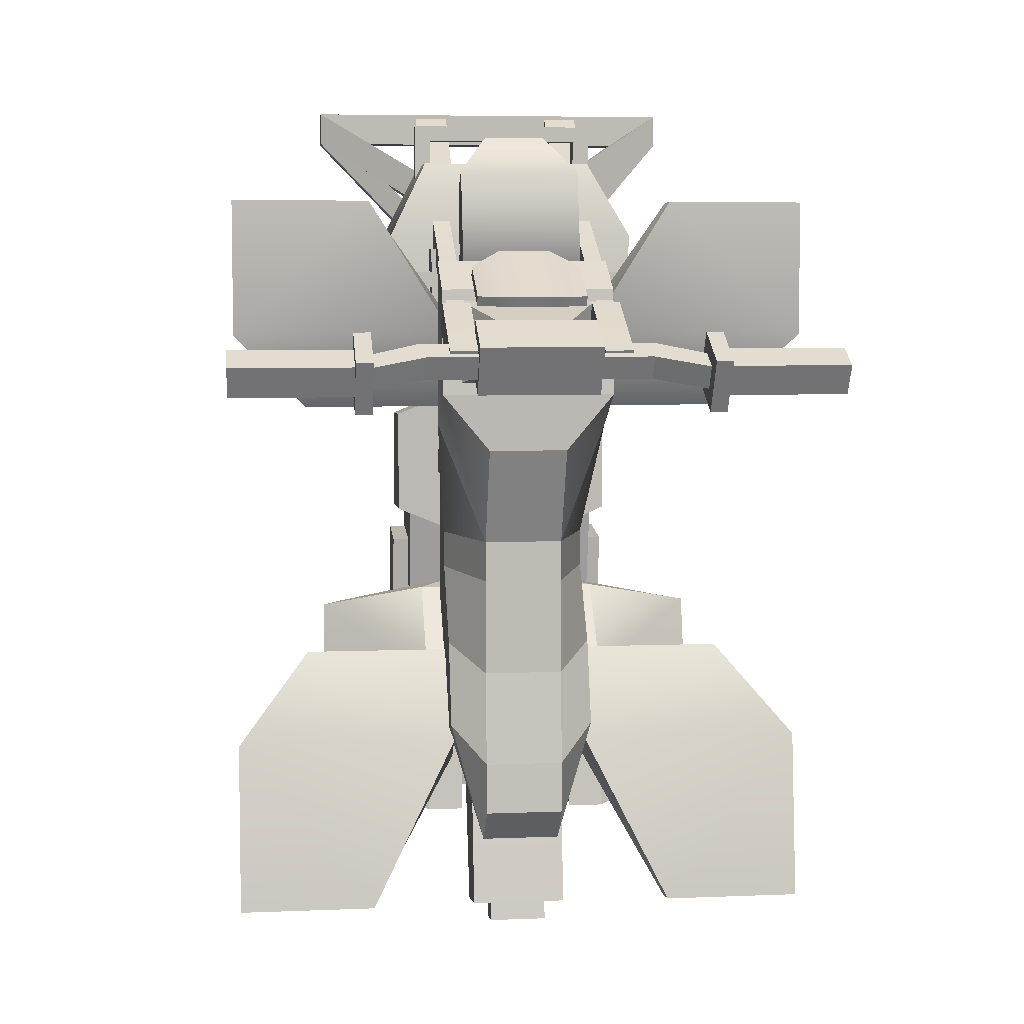
<metadata>
{"format":"obj","ext":"obj","renderer":"f3d","projection":"perspective","resolution":1024,"background":"white","views":[{"elev":6.1,"azim":173.3,"up":"+Z"}]}
</metadata>
<code>
v 0.2716 2.023 0.2904
v 0.2716 2.067 0.3738
v 0.1843 2.023 0.2904
v 0.1843 2.067 0.3738
v 0.2619 0.5815 1.17
v 0.1539 0.5815 1.17
v 0.2619 0.5305 1.073
v 0.1539 0.5305 1.073
v 0.1843 1.755 0.4313
v 0.1843 1.799 0.5146
v 0.2716 1.799 0.5146
v 0.2716 1.755 0.4313
v 0.2571 1.794 0.5042
v 0.2014 1.794 0.5042
v 0.2014 1.761 0.4417
v 0.2571 1.761 0.4417
v 0.2571 1.137 0.7696
v 0.2571 1.169 0.8321
v 0.2014 1.169 0.8321
v 0.2014 1.137 0.7696
v 0.2812 1.127 0.7523
v 0.2812 1.178 0.8494
v 0.1731 1.178 0.8494
v 0.1731 1.127 0.7523
v -0.283 2.023 0.2904
v -0.283 2.067 0.3738
v -0.1957 2.023 0.2904
v -0.1957 2.067 0.3738
v -0.3118 0.5815 1.17
v -0.2037 0.5815 1.17
v -0.3118 0.5305 1.073
v -0.2037 0.5305 1.073
v -0.1957 1.755 0.4313
v -0.1957 1.799 0.5146
v -0.283 1.799 0.5146
v -0.283 1.755 0.4313
v -0.2685 1.794 0.5042
v -0.2129 1.794 0.5042
v -0.2129 1.761 0.4417
v -0.2685 1.761 0.4417
v -0.2685 1.137 0.7696
v -0.2685 1.169 0.8321
v -0.2129 1.169 0.8321
v -0.2129 1.137 0.7696
v -0.2926 1.127 0.7523
v -0.2926 1.178 0.8494
v -0.1845 1.178 0.8494
v -0.1845 1.127 0.7523
v 0.08427 1.127 -0.6675
v 0.08927 1.406 -1.551
v 0.08427 1.32 -0.6291
v 0.08927 1.504 -1.534
v -0.08427 1.32 -0.6291
v -0.08927 1.504 -1.534
v -0.08427 1.127 -0.6675
v -0.08927 1.406 -1.551
v -0.06717 1.418 -1.549
v 0.06717 1.418 -1.549
v -0.06717 1.492 -1.536
v 0.06717 1.492 -1.536
v -0.08927 1.396 -1.49
v -0.08927 1.494 -1.474
v 0.08927 1.494 -1.474
v 0.08927 1.396 -1.49
v -0.149 1.363 -1.496
v -0.149 1.527 -1.469
v 0.149 1.527 -1.469
v 0.149 1.363 -1.496
v -0.149 1.128 -0.7599
v -0.149 1.388 -0.692
v 0.149 1.388 -0.692
v 0.149 1.128 -0.7599
v -0.08427 1.127 -0.3168
v 0.08427 1.127 -0.3168
v 0.08427 1.213 -0.2783
v -0.08427 1.213 -0.2783
v 0.09516 1.344 1.024
v 0.1876 1.325 0.3619
v 0.09516 1.39 1.044
v -0.09517 1.39 1.044
v -0.09517 1.344 1.024
v -0.1876 1.325 0.3619
v 0.1876 1.532 0.9318
v 0.1876 1.445 0.8716
v -0.1876 1.445 0.8716
v -0.1876 1.532 0.9318
v -0.1876 1.48 0.6727
v 0.1876 1.48 0.6727
v 0.1876 1.605 0.6449
v -0.1876 1.605 0.6449
v -0.1876 1.33 0.4211
v 0.1876 1.33 0.4211
v 0.3687 0.6804 -0.3051
v 0.3687 0.5567 -1.224
v 0.3687 0.8674 -0.3302
v 0.3687 0.7438 -1.249
v -0.3687 0.8674 -0.3302
v -0.3687 0.7438 -1.249
v -0.3687 0.6804 -0.3051
v -0.3687 0.5567 -1.224
v 0.2841 0.8522 -0.4436
v 0.2841 0.7591 -1.135
v -0.2841 0.7591 -1.135
v -0.2841 0.8522 -0.4436
v -0.2841 0.6651 -0.4184
v -0.2841 0.572 -1.11
v 0.2841 0.572 -1.11
v 0.2841 0.6651 -0.4184
v -0.6242 1.236 -1.072
v -0.2909 1.149 -0.4615
v -0.2909 1.431 -1.17
v -0.2909 1.393 -0.7215
v -0.18 1.431 -1.17
v -0.18 1.393 -0.7215
v -0.5708 1.156 -1.072
v -0.18 1.149 -0.4615
v -0.5708 1.011 -0.5256
v -0.18 1.063 -0.4421
v -0.6242 1.091 -0.5256
v 0.5708 1.156 -1.072
v 0.18 1.149 -0.4615
v 0.18 1.431 -1.17
v 0.18 1.393 -0.7215
v 0.2909 1.431 -1.17
v 0.2909 1.393 -0.7215
v 0.6242 1.236 -1.072
v 0.2909 1.149 -0.4615
v 0.6242 1.091 -0.5256
v 0.18 1.063 -0.4421
v 0.5708 1.011 -0.5256
v 0.2691 1.602 0.6433
v 0.1221 1.645 -0.25
v 0.2691 1.759 0.5547
v 0.1221 1.778 0.05295
v -0.2691 1.759 0.5547
v -0.1221 1.778 0.05295
v -0.2691 1.602 0.6433
v -0.1221 1.645 -0.25
v -0.2291 1.197 -0.1541
v 0.2291 1.197 -0.1541
v 0.2291 1.168 -0.2768
v -0.2291 1.168 -0.2768
v 0.2291 1.168 -0.4938
v -0.2291 1.168 -0.4938
v -0.1221 1.673 -0.9687
v 0.1221 1.673 -0.9687
v 0.2291 1.51 -0.8813
v -0.2291 1.51 -0.8813
v -0.1221 1.681 -1.128
v 0.1221 1.681 -1.128
v -0.2291 1.334 -0.25
v -0.2291 1.34 -0.365
v -0.2291 1.509 -0.5965
v -0.2291 1.596 -0.854
v -0.1221 1.571 -1.239
v 0.1221 1.571 -1.239
v 0.2291 1.596 -0.854
v 0.2291 1.509 -0.5965
v 0.2291 1.34 -0.365
v 0.2291 1.334 -0.25
v 0.1221 1.645 -0.3765
v -0.1221 1.645 -0.3765
v 0.1221 1.645 -0.6755
v -0.1221 1.645 -0.6755
v -0.2291 1.394 -0.7402
v 0.2291 1.394 -0.7402
v -0.2691 1.598 0.1237
v -0.2691 1.782 0.229
v 0.2691 1.782 0.229
v 0.2691 1.598 0.1237
v 0.2082 1.762 0.5179
v 0.2082 1.78 0.2658
v -0.2083 1.78 0.2658
v -0.2083 1.762 0.5179
v 0.1172 1.92 0.4627
v 0.1172 1.93 0.3209
v -0.1172 1.93 0.3209
v -0.1172 1.92 0.4627
v -0.1675 0.5946 -0.3133
v -0.1675 0.573 0.209
v -0.1675 1.254 -0.5794
v -0.1675 1.642 0.4897
v 0.1675 1.254 -0.5794
v 0.1675 1.642 0.4897
v 0.1675 0.5946 -0.3133
v 0.1675 0.573 0.209
v -0.1848 0.7104 -0.2871
v -0.1848 0.6916 0.1795
v -0.1848 1.039 0.1935
v -0.1848 1.058 -0.2731
v 0.1848 1.058 -0.2731
v 0.1848 1.039 0.1935
v 0.1848 0.6916 0.1795
v 0.1848 0.7104 -0.2871
v -0.3579 0.759 -0.2162
v -0.3579 0.7457 0.1128
v -0.3579 0.9908 0.1226
v -0.3579 1.004 -0.2063
v 0.3579 1.004 -0.2063
v 0.3579 0.9908 0.1226
v 0.3579 0.7457 0.1128
v 0.3579 0.759 -0.2162
v 0.2233 1.011 -0.07524
v 0.2233 1.011 0.003215
v 0.2233 1.396 -0.07524
v 0.2233 1.396 0.003215
v 0.08272 1.011 -0.07524
v 0.08272 1.011 0.003214
v 0.2233 1.011 0.04868
v 0.2233 1.011 0.1271
v 0.2233 1.396 0.04868
v 0.2233 1.396 0.1271
v 0.08272 1.011 0.04868
v 0.08272 1.011 0.1271
v -0.2233 1.011 -0.07524
v -0.2233 1.011 0.003214
v -0.2233 1.396 -0.07524
v -0.2233 1.396 0.003214
v -0.08272 1.011 -0.07524
v -0.08272 1.011 0.003215
v -0.2233 1.011 0.04868
v -0.2233 1.011 0.1271
v -0.2233 1.396 0.04868
v -0.2233 1.396 0.1271
v -0.08272 1.011 0.04868
v -0.08272 1.011 0.1271
v -0.3159 0.6214 -0.4209
v -0.3159 0.6131 -0.1678
v -0.3159 0.9095 -0.5111
v -0.3159 0.9849 -0.2025
v 0.3159 0.9095 -0.5111
v 0.3159 0.9849 -0.2025
v 0.3159 0.6214 -0.4209
v 0.3159 0.6131 -0.1678
v -0.1866 1.895 0.3191
v -0.1866 1.974 0.4646
v -0.1866 2.04 0.2402
v -0.1866 2.119 0.3856
v 0.1866 2.04 0.2402
v 0.1866 2.119 0.3856
v 0.1866 1.895 0.3191
v 0.1866 1.974 0.4646
v -0.1866 1.976 0.3249
v -0.1866 2.013 0.3932
v -0.1866 2.082 0.3561
v -0.1866 2.045 0.2877
v 0.1866 2.045 0.2877
v 0.1866 2.082 0.3561
v 0.1866 2.013 0.3932
v 0.1866 1.976 0.3249
v -0.3631 1.976 0.3249
v -0.3631 2.013 0.3932
v -0.3435 2.082 0.3561
v -0.3435 2.045 0.2877
v 0.3435 2.045 0.2877
v 0.3435 2.082 0.3561
v 0.3631 2.013 0.3932
v 0.3631 1.976 0.3249
v -0.5055 2.029 0.2964
v -0.5055 2.066 0.3647
v -0.5055 2.134 0.3276
v -0.5055 2.097 0.2592
v 0.5055 2.097 0.2592
v 0.5055 2.134 0.3276
v 0.5055 2.066 0.3647
v 0.5055 2.029 0.2964
v -0.5055 1.966 0.2744
v -0.5055 2.05 0.4293
v -0.5055 2.205 0.3452
v -0.5055 2.121 0.1902
v 0.5055 2.121 0.1902
v 0.5055 2.205 0.3452
v 0.5055 2.05 0.4293
v 0.5055 1.966 0.2744
v -0.5574 1.966 0.2744
v -0.5574 2.05 0.4293
v -0.5574 2.205 0.3452
v -0.5574 2.121 0.1902
v 0.5574 2.121 0.1902
v 0.5574 2.205 0.3452
v 0.5574 2.05 0.4293
v 0.5574 1.966 0.2744
v -0.5574 2.017 0.2894
v -0.5574 2.065 0.3787
v -0.5574 2.154 0.3302
v -0.5574 2.106 0.2409
v 0.5574 2.106 0.2409
v 0.5574 2.154 0.3302
v 0.5574 2.065 0.3787
v 0.5574 2.017 0.2894
v -0.9293 2.017 0.2894
v -0.9293 2.065 0.3787
v -0.9293 2.154 0.3302
v -0.9293 2.106 0.2409
v 0.9293 2.106 0.2409
v 0.9293 2.154 0.3302
v 0.9293 2.065 0.3787
v 0.9293 2.017 0.2894
v -0.1698 1.7 0.6268
v 0.1698 1.7 0.6268
v -0.1698 1.877 0.5343
v 0.1698 1.877 0.5343
v -0.1698 1.862 0.5055
v 0.1698 1.862 0.5055
v -0.1698 1.685 0.598
v 0.1698 1.685 0.598
v 0.07786 1.662 0.6761
v 0.07786 1.939 0.5312
v 0.07786 1.924 0.5024
v 0.07786 1.647 0.6473
v -0.07786 1.924 0.5024
v -0.07787 1.939 0.5312
v -0.07787 1.662 0.6761
v -0.07786 1.647 0.6473
v -0.679 0.6692 -1.012
v -0.679 0.6692 -1.226
v -0.679 0.4556 -1.226
v -0.604 0.4905 -1.179
v -0.604 0.4905 -1.075
v -0.604 0.5951 -1.179
v -0.604 0.5951 -1.075
v 0.604 0.5951 -1.179
v 0.604 0.5951 -1.075
v 0.604 0.4905 -1.179
v 0.604 0.4905 -1.075
v 0 1.387 -0.7907
v 0 1.387 -0.6861
v 0 1.283 -0.6861
v 0 1.283 -0.7907
v 0 0.7467 -0.3829
v 0 0.7467 -0.2783
v 0 0.6421 -0.2783
v 0 0.6421 -0.3829
v -0.604 0.4905 1.071
v -0.604 0.4905 1.175
v -0.604 0.5951 1.071
v -0.604 0.5951 1.175
v 0.604 0.5951 1.071
v 0.604 0.5951 1.175
v 0.604 0.4905 1.071
v 0.604 0.4905 1.175
v 0 0.9402 0.4136
v 0 0.9402 0.5182
v 0 0.8356 0.5182
v 0 0.8356 0.4136
v 0 0.9497 0.6819
v 0 0.9497 0.7865
v 0 0.8451 0.7865
v 0 0.8451 0.6819
v -0.2745 0.8003 0.9728
v 0.2745 0.8003 0.9728
v -0.2745 1.167 0.9728
v 0.2745 1.167 0.9728
v -0.3962 1.294 0.3862
v 0.3962 1.294 0.3862
v -0.3962 0.8003 0.3862
v 0.3962 0.8003 0.3862
v -0.3962 1.294 0.734
v 0.3962 1.294 0.734
v 0.3962 0.8003 0.734
v -0.3962 0.8003 0.734
v -0.2014 0.9835 0.2824
v -0.2713 0.9835 0.2824
v -0.2014 1.386 0.2824
v -0.2713 1.386 0.2824
v -0.2014 1.386 0.6851
v -0.2713 1.386 0.6851
v -0.2014 0.9835 0.6851
v -0.2713 0.9835 0.6851
v -0.2713 1.056 0.6128
v -0.2713 1.056 0.3547
v -0.2713 1.314 0.6128
v -0.2713 1.314 0.3547
v -0.2014 1.056 0.6128
v -0.2014 1.056 0.3547
v -0.2014 1.314 0.3547
v -0.2014 1.314 0.6128
v -0.04003 0.9835 0.2824
v -0.1099 0.9835 0.2824
v -0.04003 1.386 0.2824
v -0.1099 1.386 0.2824
v -0.04003 1.386 0.6851
v -0.1099 1.386 0.6851
v -0.04003 0.9835 0.6851
v -0.1099 0.9835 0.6851
v -0.1099 1.056 0.6128
v -0.1099 1.056 0.3547
v -0.1099 1.314 0.6128
v -0.1099 1.314 0.3547
v -0.04003 1.056 0.6128
v -0.04003 1.056 0.3547
v -0.04003 1.314 0.3547
v -0.04003 1.314 0.6128
v 0.1099 0.9835 0.2824
v 0.04003 0.9835 0.2824
v 0.1099 1.386 0.2824
v 0.04003 1.386 0.2824
v 0.1099 1.386 0.6851
v 0.04003 1.386 0.6851
v 0.1099 0.9835 0.6851
v 0.04003 0.9835 0.6851
v 0.04003 1.056 0.6128
v 0.04003 1.056 0.3547
v 0.04003 1.314 0.6128
v 0.04003 1.314 0.3547
v 0.1099 1.056 0.6128
v 0.1099 1.056 0.3547
v 0.1099 1.314 0.3547
v 0.1099 1.314 0.6128
v 0.2713 0.9835 0.2824
v 0.2014 0.9835 0.2824
v 0.2713 1.386 0.2824
v 0.2014 1.386 0.2824
v 0.2713 1.386 0.6851
v 0.2014 1.386 0.6851
v 0.2713 0.9835 0.6851
v 0.2014 0.9835 0.6851
v 0.2014 1.056 0.6128
v 0.2014 1.056 0.3547
v 0.2014 1.314 0.6128
v 0.2014 1.314 0.3547
v 0.2713 1.056 0.6128
v 0.2713 1.056 0.3547
v 0.2713 1.314 0.3547
v 0.2713 1.314 0.6128
v -0.2978 1.029 0.9061
v -0.2978 0.9794 0.9061
v -0.2978 1.029 1.105
v -0.2978 0.9794 1.105
v 0.2978 1.029 1.105
v 0.2978 0.9794 1.105
v 0.2978 1.029 0.9061
v 0.2978 0.9794 0.9061
v 0.245 0.9794 0.9546
v -0.245 0.9794 0.9546
v 0.245 0.9794 1.057
v -0.245 0.9794 1.057
v 0.245 1.029 0.9546
v -0.245 1.029 0.9546
v -0.245 1.029 1.057
v 0.245 1.029 1.057
v -0.4837 1.481 0.8339
v -0.9147 1.481 0.8339
v -0.4837 1.558 0.8339
v -0.9147 1.558 0.8339
v -0.2164 1.407 0.1728
v -0.6857 1.407 0.1728
v -0.2164 1.349 0.2385
v -0.6857 1.349 0.2385
v -0.2164 1.558 0.4086
v -0.9147 1.558 0.4086
v -0.9147 1.481 0.4509
v -0.2164 1.481 0.4509
v 0.4837 1.481 0.8339
v 0.9147 1.481 0.8339
v 0.4837 1.558 0.8339
v 0.9147 1.558 0.8339
v 0.2164 1.407 0.1728
v 0.6857 1.407 0.1728
v 0.2164 1.349 0.2385
v 0.6857 1.349 0.2385
v 0.2164 1.558 0.4086
v 0.9147 1.558 0.4086
v 0.9147 1.481 0.4509
v 0.2164 1.481 0.4509
v -0.6221 1.51 0.6102
v -0.6221 1.51 0.561
v -0.6221 1.355 0.6102
v -0.6221 1.355 0.561
v 0.6221 1.355 0.6102
v 0.6221 1.355 0.561
v 0.6221 1.51 0.6102
v 0.6221 1.51 0.561
v 0.5117 1.51 0.561
v -0.5117 1.51 0.561
v 0.5117 1.427 0.561
v -0.5117 1.427 0.561
v 0.5117 1.51 0.6102
v -0.5117 1.51 0.6102
v -0.5117 1.427 0.6102
v 0.5117 1.427 0.6102
v -0.4837 1.543 -1.457
v -0.9147 1.543 -1.457
v -0.4837 1.62 -1.447
v -0.9147 1.62 -1.447
v -0.2164 1.36 -0.643
v -0.6857 1.36 -0.643
v -0.2164 1.314 -0.7324
v -0.6857 1.314 -0.7324
v -0.2164 1.549 -0.9166
v -0.9147 1.549 -0.9166
v -0.9147 1.48 -0.9795
v -0.2164 1.48 -0.9795
v 0.4837 1.543 -1.457
v 0.9147 1.543 -1.457
v 0.4837 1.62 -1.447
v 0.9147 1.62 -1.447
v 0.2164 1.36 -0.643
v 0.6857 1.36 -0.643
v 0.2164 1.314 -0.7324
v 0.6857 1.314 -0.7324
v 0.2164 1.549 -0.9166
v 0.9147 1.549 -0.9166
v 0.9147 1.48 -0.9795
v 0.2164 1.48 -0.9795
v -0.1142 0.7966 0.4657
v 0.1142 0.7966 0.4657
v -0.1142 1.054 0.4105
v 0.1142 1.054 0.4105
v -0.1142 0.8382 -0.5912
v 0.1142 0.8382 -0.5912
v -0.1142 0.5813 -0.536
v 0.1142 0.5813 -0.536
f 6 8 7 5
f 10 14 13 11
f 11 13 16 12
f 12 16 15 9
f 9 15 14 10
f 3 9 10 4
f 4 10 11 2
f 2 11 12 1
f 1 12 9 3
f 14 19 18 13
f 15 20 19 14
f 16 17 20 15
f 13 18 17 16
f 18 22 21 17
f 19 23 22 18
f 20 24 23 19
f 17 21 24 20
f 22 5 7 21
f 23 6 5 22
f 24 8 6 23
f 21 7 8 24
f 3 4 2 1
f 30 29 31 32
f 34 35 37 38
f 35 36 40 37
f 36 33 39 40
f 33 34 38 39
f 27 28 34 33
f 28 26 35 34
f 26 25 36 35
f 25 27 33 36
f 38 37 42 43
f 39 38 43 44
f 40 39 44 41
f 37 40 41 42
f 42 41 45 46
f 43 42 46 47
f 44 43 47 48
f 41 44 48 45
f 46 45 31 29
f 47 46 29 30
f 48 47 30 32
f 45 48 32 31
f 27 25 26 28
f 63 64 50 52
f 62 63 52 54
f 61 62 54 56
f 64 61 56 50
f 58 57 59 60
f 73 74 75 76
f 50 56 57 58
f 56 54 59 57
f 54 52 60 59
f 52 50 58 60
f 65 66 62 61
f 66 67 63 62
f 67 68 64 63
f 68 65 61 64
f 69 70 66 65
f 70 71 67 66
f 71 72 68 67
f 72 69 65 68
f 53 70 69 55
f 51 71 70 53
f 49 72 71 51
f 55 69 72 49
f 55 49 74 73
f 49 51 75 74
f 51 53 76 75
f 53 55 73 76
f 84 88 89 83
f 83 89 90 86
f 86 90 87 85
f 85 87 88 84
f 81 77 79 80
f 77 84 83 79
f 81 85 84 77
f 80 86 85 81
f 79 83 86 80
f 88 87 91 92
f 89 88 92 78
f 82 90 89 78
f 91 87 90 82
f 92 91 82 78
f 93 94 96 95
f 97 98 100 99
f 94 100 98 96
f 99 93 95 97
f 95 96 102 101
f 96 98 103 102
f 98 97 104 103
f 97 95 101 104
f 99 100 106 105
f 100 94 107 106
f 94 93 108 107
f 93 99 105 108
f 103 104 105 106
f 104 101 108 105
f 103 106 107 102
f 102 107 108 101
f 119 112 111 109
f 111 112 114 113
f 113 114 116 115
f 117 118 110 119
f 110 116 114 112
f 115 109 111 113
f 115 116 118 117
f 116 110 118
f 109 115 117 119
f 120 121 123 122
f 122 123 125 124
f 128 127 129 130
f 121 127 125 123
f 126 120 122 124
f 125 128 126 124
f 127 121 129
f 121 120 130 129
f 120 126 128 130
f 169 170 132 134
f 168 169 134 136
f 167 168 136 138
f 132 138 136 134
f 137 131 133 135
f 151 167 138
f 132 170 160
f 132 161 162 138
f 159 160 140 141
f 139 151 152 142
f 162 161 163 164
f 158 159 141 143
f 141 142 144 143
f 142 152 153 144
f 145 146 150 149
f 156 157 147
f 148 154 155
f 155 154 145 149
f 149 150 156 155
f 146 157 156 150
f 146 145 164 163
f 151 138 162 152
f 153 152 162 164
f 154 153 164 145
f 157 146 163 158
f 159 158 163 161
f 160 159 161 132
f 148 147 166 165
f 148 155 156 147
f 165 166 143 144
f 147 157 158 143 166
f 144 153 154 148 165
f 137 167 151 139
f 135 168 167 137
f 175 176 177 178
f 131 170 169 133
f 160 170 131 140
f 133 169 172 171
f 169 168 173 172
f 168 135 174 173
f 135 133 171 174
f 171 172 176 175
f 172 173 177 176
f 173 174 178 177
f 174 171 175 178
f 131 137 139 140
f 140 139 142 141
f 195 196 197 198
f 181 182 184 183
f 199 200 201 202
f 185 186 180 179
f 180 186 184 182
f 185 179 181 183
f 179 180 188 187
f 180 182 189 188
f 182 181 190 189
f 181 179 187 190
f 183 184 192 191
f 184 186 193 192
f 186 185 194 193
f 185 183 191 194
f 187 188 196 195
f 188 189 197 196
f 189 190 198 197
f 190 187 195 198
f 191 192 200 199
f 192 193 201 200
f 193 194 202 201
f 194 191 199 202
f 203 205 206 204
f 204 206 208
f 207 205 203
f 209 211 212 210
f 210 212 214
f 213 211 209
f 215 216 218 217
f 216 220 218
f 219 215 217
f 221 222 224 223
f 222 226 224
f 225 221 223
f 227 228 230 229
f 229 230 232 231
f 231 232 234 233
f 233 234 228 227
f 228 234 232 230
f 233 227 229 231
f 291 292 293 294
f 237 238 240 239
f 295 296 297 298
f 241 242 236 235
f 236 242 240 238
f 241 235 237 239
f 235 236 244 243
f 236 238 245 244
f 238 237 246 245
f 237 235 243 246
f 239 240 248 247
f 240 242 249 248
f 242 241 250 249
f 241 239 247 250
f 243 244 252 251
f 244 245 253 252
f 245 246 254 253
f 246 243 251 254
f 247 248 256 255
f 248 249 257 256
f 249 250 258 257
f 250 247 255 258
f 251 252 260 259
f 252 253 261 260
f 253 254 262 261
f 254 251 259 262
f 255 256 264 263
f 256 257 265 264
f 257 258 266 265
f 258 255 263 266
f 259 260 268 267
f 260 261 269 268
f 261 262 270 269
f 262 259 267 270
f 263 264 272 271
f 264 265 273 272
f 265 266 274 273
f 266 263 271 274
f 267 268 276 275
f 268 269 277 276
f 269 270 278 277
f 270 267 275 278
f 271 272 280 279
f 272 273 281 280
f 273 274 282 281
f 274 271 279 282
f 275 276 284 283
f 276 277 285 284
f 277 278 286 285
f 278 275 283 286
f 279 280 288 287
f 280 281 289 288
f 281 282 290 289
f 282 279 287 290
f 283 284 292 291
f 284 285 293 292
f 285 286 294 293
f 286 283 291 294
f 287 288 296 295
f 288 289 297 296
f 289 290 298 297
f 290 287 295 298
f 307 308 312 313
f 308 309 311 312
f 309 310 314 311
f 310 307 313 314
f 300 306 304 302
f 305 299 301 303
f 308 307 300 302
f 309 308 302 304
f 310 309 304 306
f 307 310 306 300
f 301 312 311 303
f 299 313 312 301
f 305 314 313 299
f 303 311 314 305
f 127 128 125
f 110 112 119
f 317 315 316
f 318 319 321 320
f 326 327 323 322
f 322 323 325 324
f 324 325 328 329
f 327 328 325 323
f 324 329 326 322
f 320 321 327 326
f 319 328 327 321
f 329 328 319 318
f 326 329 318 320
f 318 319 321 320
f 320 321 323 322
f 322 323 325 324
f 324 325 319 318
f 319 325 323 321
f 324 318 320 322
f 318 319 321 320
f 330 331 323 322
f 322 323 325 324
f 324 325 332 333
f 331 332 325 323
f 324 333 330 322
f 320 321 331 330
f 319 332 331 321
f 333 332 319 318
f 330 333 318 320
f 334 335 337 336
f 342 343 339 338
f 338 339 341 340
f 340 341 344 345
f 343 344 341 339
f 340 345 342 338
f 336 337 343 342
f 335 344 343 337
f 345 344 335 334
f 342 345 334 336
f 334 335 337 336
f 336 337 339 338
f 338 339 341 340
f 340 341 335 334
f 335 341 339 337
f 340 334 336 338
f 334 335 337 336
f 346 347 339 338
f 338 339 341 340
f 340 341 348 349
f 347 348 341 339
f 340 349 346 338
f 336 337 347 346
f 335 348 347 337
f 349 348 335 334
f 346 349 334 336
f 350 351 353 352
f 358 359 355 354
f 354 355 357 356
f 356 357 360 361
f 359 360 357 355
f 356 361 358 354
f 352 353 359 358
f 351 360 359 353
f 361 360 351 350
f 358 361 350 352
f 362 363 365 364
f 364 365 367 366
f 366 367 369 368
f 368 369 363 362
f 363 369 370 371
f 369 367 372 370
f 367 365 373 372
f 365 363 371 373
f 368 362 375 374
f 362 364 376 375
f 364 366 377 376
f 366 368 374 377
f 371 370 374 375
f 370 372 377 374
f 372 373 376 377
f 373 371 375 376
f 378 379 381 380
f 380 381 383 382
f 382 383 385 384
f 384 385 379 378
f 379 385 386 387
f 385 383 388 386
f 383 381 389 388
f 381 379 387 389
f 384 378 391 390
f 378 380 392 391
f 380 382 393 392
f 382 384 390 393
f 387 386 390 391
f 386 388 393 390
f 388 389 392 393
f 389 387 391 392
f 394 395 397 396
f 396 397 399 398
f 398 399 401 400
f 400 401 395 394
f 395 401 402 403
f 401 399 404 402
f 399 397 405 404
f 397 395 403 405
f 400 394 407 406
f 394 396 408 407
f 396 398 409 408
f 398 400 406 409
f 403 402 406 407
f 402 404 409 406
f 404 405 408 409
f 405 403 407 408
f 410 411 413 412
f 412 413 415 414
f 414 415 417 416
f 416 417 411 410
f 411 417 418 419
f 417 415 420 418
f 415 413 421 420
f 413 411 419 421
f 416 410 423 422
f 410 412 424 423
f 412 414 425 424
f 414 416 422 425
f 419 418 422 423
f 418 420 425 422
f 420 421 424 425
f 421 419 423 424
f 426 427 429 428
f 428 429 431 430
f 430 431 433 432
f 433 431 436 434
f 431 429 437 436
f 429 427 435 437
f 426 428 440 439
f 428 430 441 440
f 430 432 438 441
f 434 436 441 438
f 436 437 440 441
f 437 435 439 440
f 442 444 445 443
f 450 446 447 451
f 446 448 449 447
f 448 453 452 449
f 451 447 449 452
f 448 446 450 453
f 444 450 451 445
f 443 445 451 452
f 453 442 443 452
f 450 444 442 453
f 454 455 457 456
f 462 463 459 458
f 458 459 461 460
f 460 461 464 465
f 463 464 461 459
f 460 465 462 458
f 456 457 463 462
f 455 464 463 457
f 465 464 455 454
f 462 465 454 456
f 466 467 469 468
f 468 469 471 470
f 470 471 473 472
f 473 471 476 474
f 471 469 477 476
f 469 467 475 477
f 466 468 480 479
f 468 470 481 480
f 470 472 478 481
f 474 476 481 478
f 476 477 480 481
f 477 475 479 480
f 482 483 485 484
f 490 491 487 486
f 486 487 489 488
f 488 489 492 493
f 491 492 489 487
f 488 493 490 486
f 484 485 491 490
f 483 492 491 485
f 493 492 483 482
f 490 493 482 484
f 494 496 497 495
f 502 498 499 503
f 498 500 501 499
f 500 505 504 501
f 503 499 501 504
f 500 498 502 505
f 496 502 503 497
f 495 497 503 504
f 505 494 495 504
f 502 496 494 505
f 506 507 509 508
f 508 509 511 510
f 510 511 513 512
f 512 513 507 506
f 507 513 511 509
f 512 506 508 510

</code>
